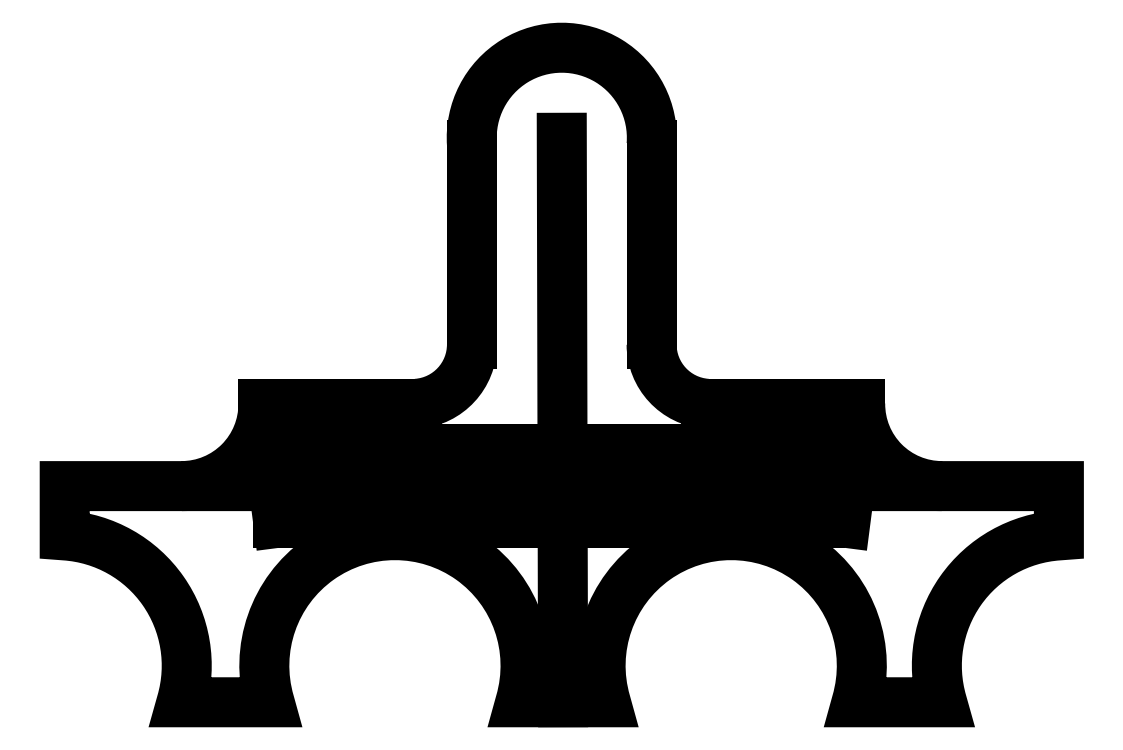
<metadata>
{"format":"dxf","ext":"dxf","renderer":"ezdxf+matplotlib","layout":"modelspace","background":"white","min_lineweight":24,"dpi":150}
</metadata>
<code>
0
SECTION
2
ENTITIES
0
LINE
8
0
10
-12.17
20
43
30
0
11
-12.17
21
9.719
31
0
0
LINE
8
0
10
17.74
20
43
30
0
11
17.74
21
9.719
31
0
0
ARC
8
0
10
-60.54
20
-0.2374
30
0
40
13.64
210
0
220
0
230
1
50
-90
51
0.3215
0
LINE
8
0
10
-46.91
20
-0.1609
30
0
11
-21.31
21
-0.1609
31
0
0
ARC
8
0
10
66.12
20
-0.2374
30
0
40
13.64
210
0
220
0
230
1
50
179.7
51
270
0
LINE
8
0
10
52.48
20
-0.1609
30
0
11
26.88
21
-0.1609
31
0
0
ARC
8
0
10
-22.08
20
9.719
30
0
40
9.91
210
0
220
0
230
1
50
-85.53
51
0
0
ARC
8
0
10
27.65
20
9.719
30
0
40
9.91
210
0
220
0
230
1
50
180
51
265.5
0
LWPOLYLINE
8
0
90
12
70
1
43
0
10
-60.54
20
-13.87
10
-80
20
-13.87
10
-80
20
-22.09
42
-0.4796
10
-60.54
20
-49.87
10
-45.88
20
-49.87
42
-1.333
10
-4.12
20
-49.87
10
10.12
20
-49.87
42
-1.333
10
51.88
20
-49.87
10
66.12
20
-49.87
42
-0.4796
10
85.57
20
-22.09
10
85.57
20
-13.87
10
66.12
20
-13.87
0
ARC
8
0
10
2.786
20
44.13
30
0
40
15
210
0
220
0
230
1
50
-4.335
51
184.3
0
LINE
8
0
10
2.786
20
44.13
30
0
11
2.998
21
-49.87
31
0
0
LWPOLYLINE
8
0
90
4
70
1
43
0
10
50
20
-19.97
10
-44.43
20
-19.97
10
-44.43
20
-7.774
10
50
20
-7.774
0
LINE
8
0
10
50
20
-19.97
30
0
11
-44.43
21
-7.774
31
0
0
LINE
8
0
10
-44.43
20
-19.97
30
0
11
50
21
-7.774
31
0
0
ENDSEC
0
EOF

</code>
